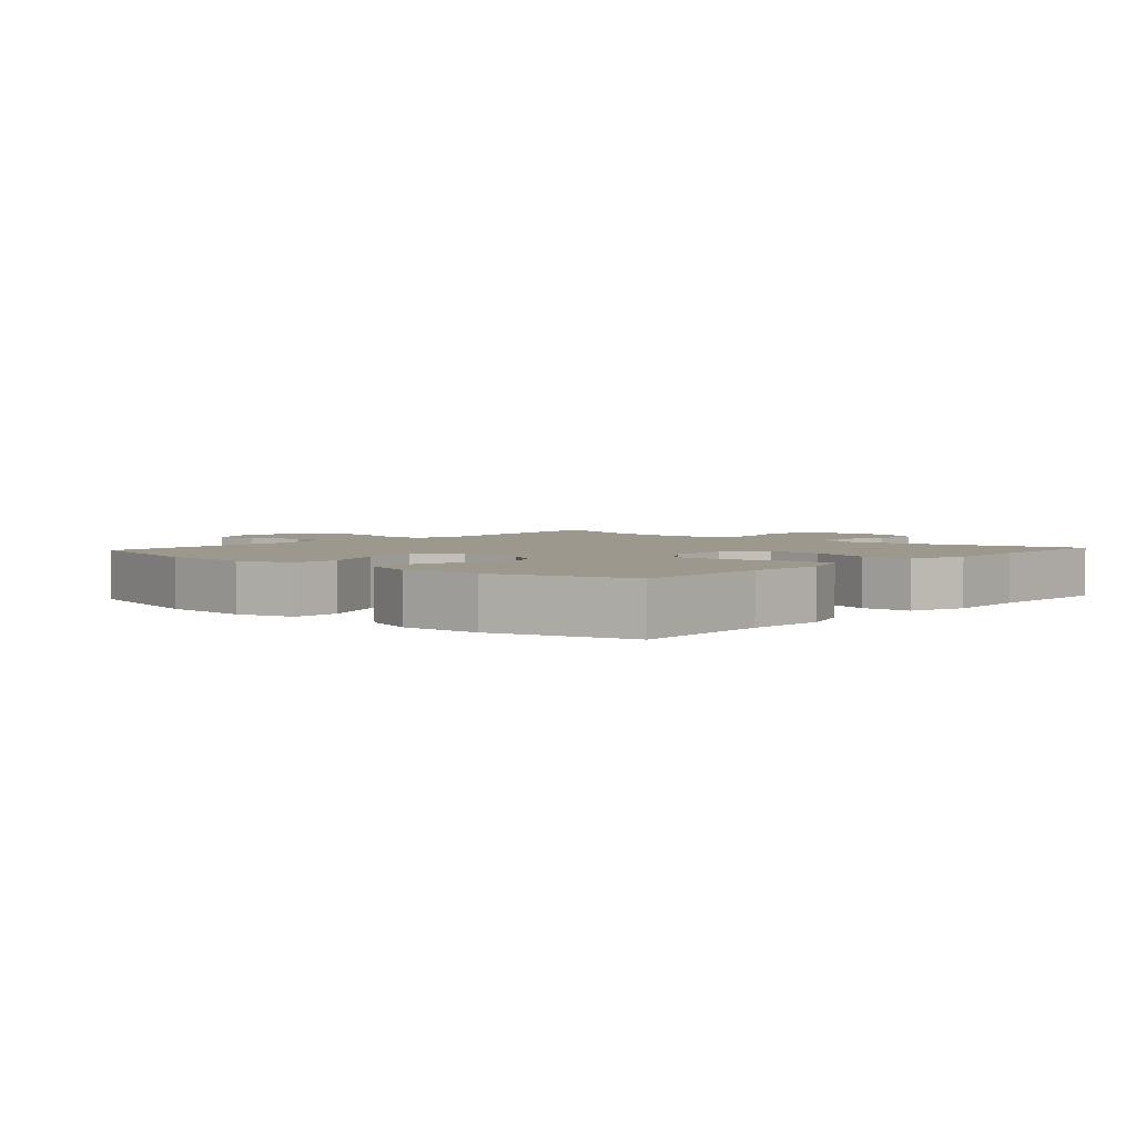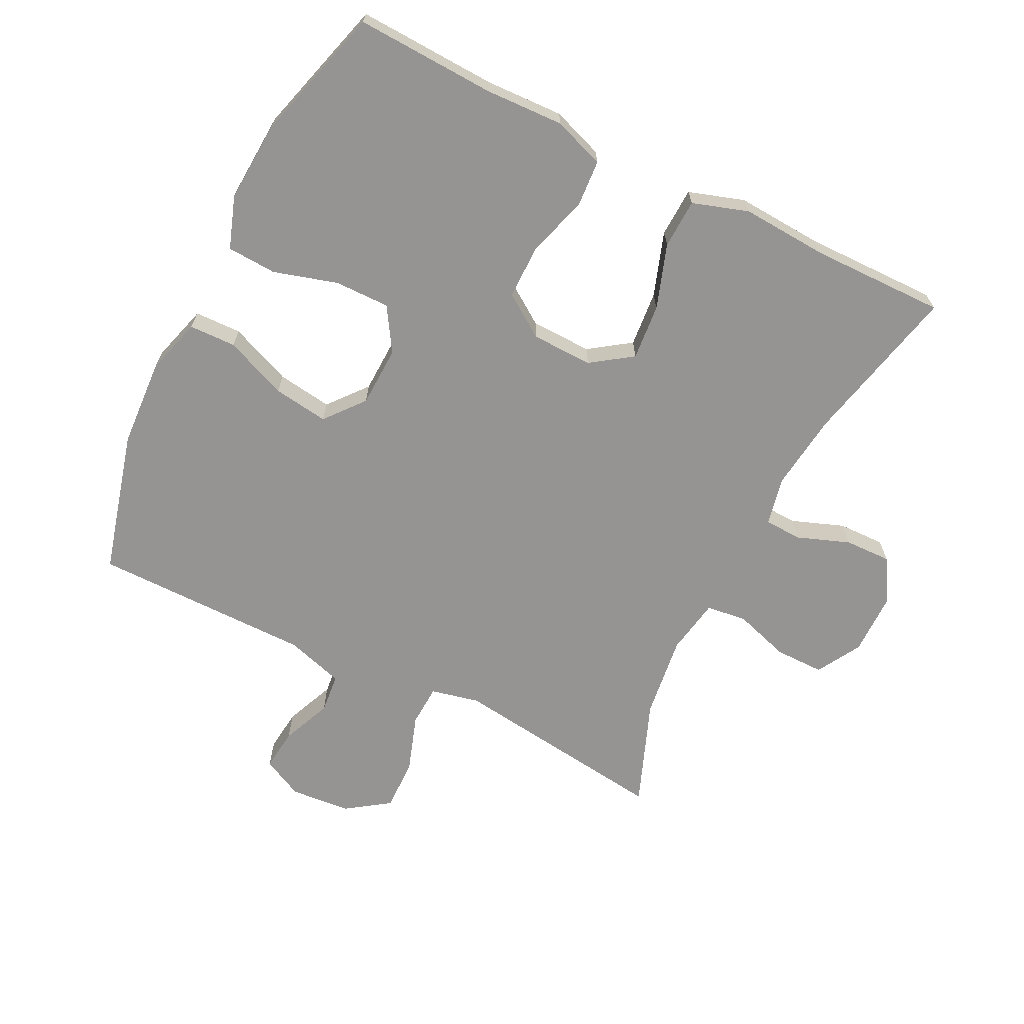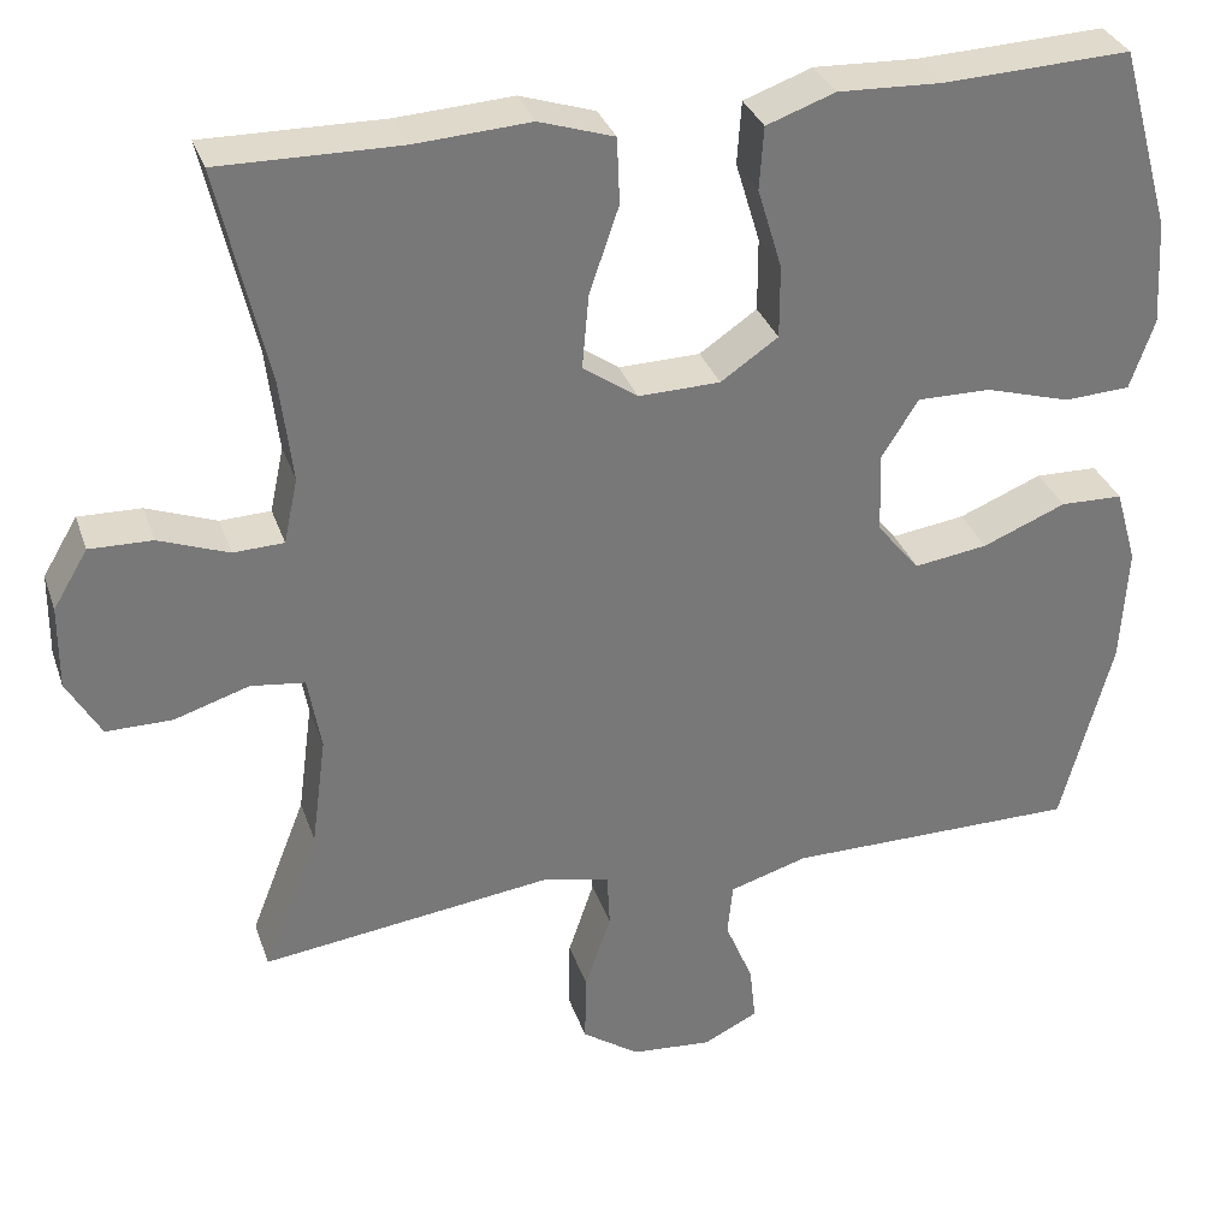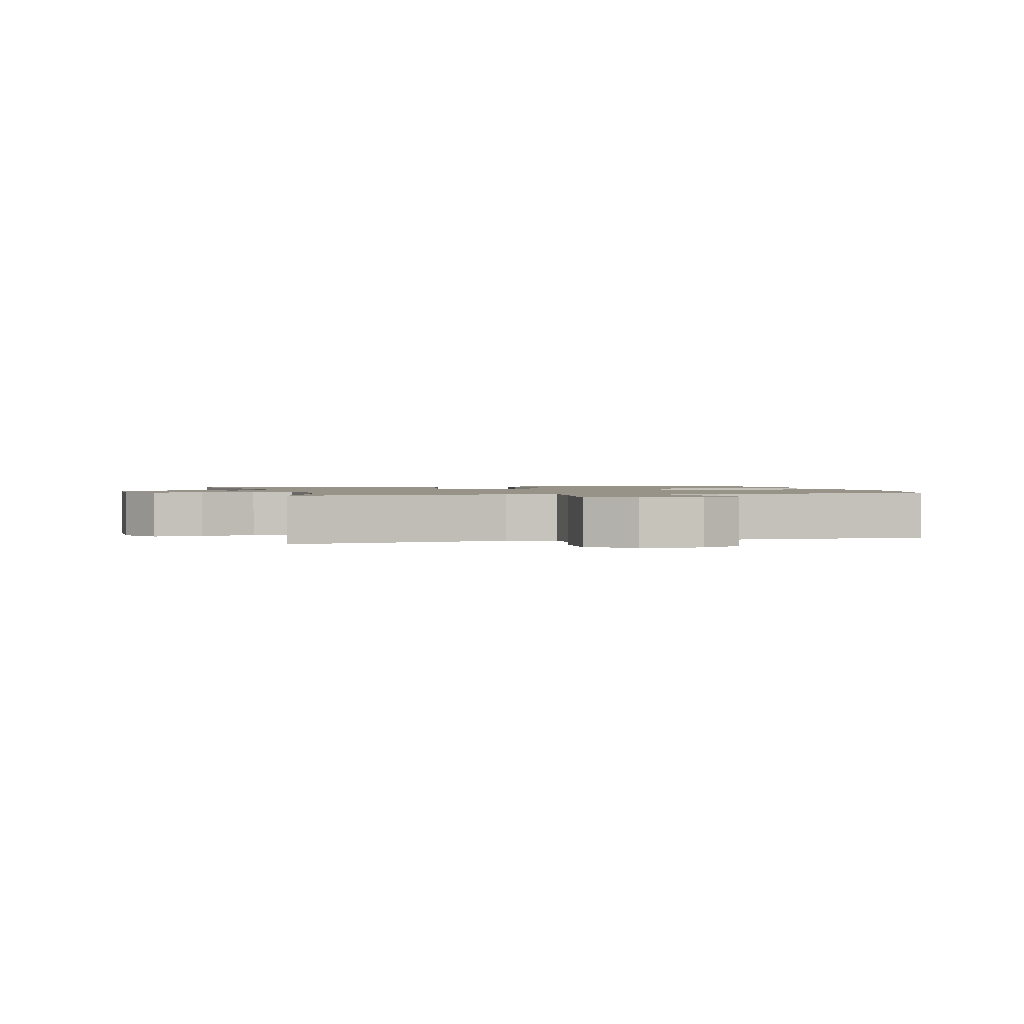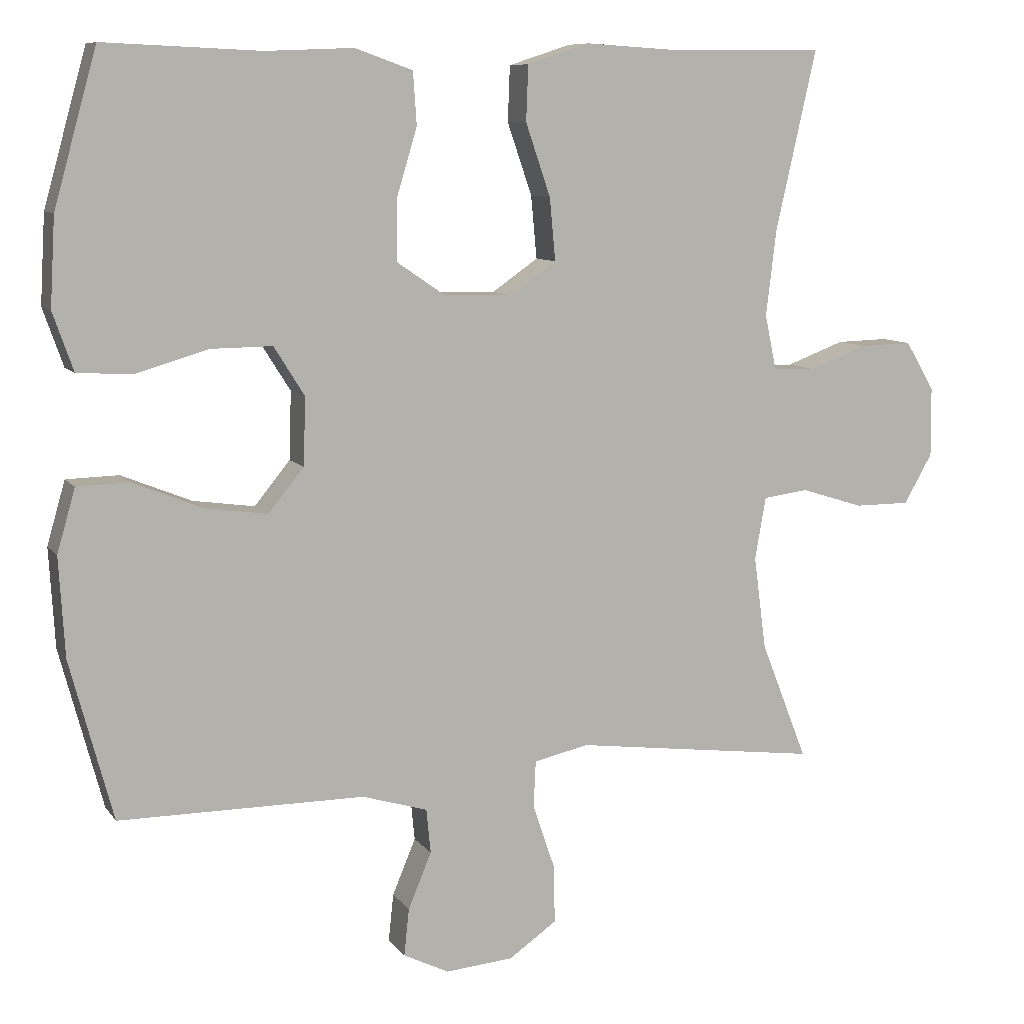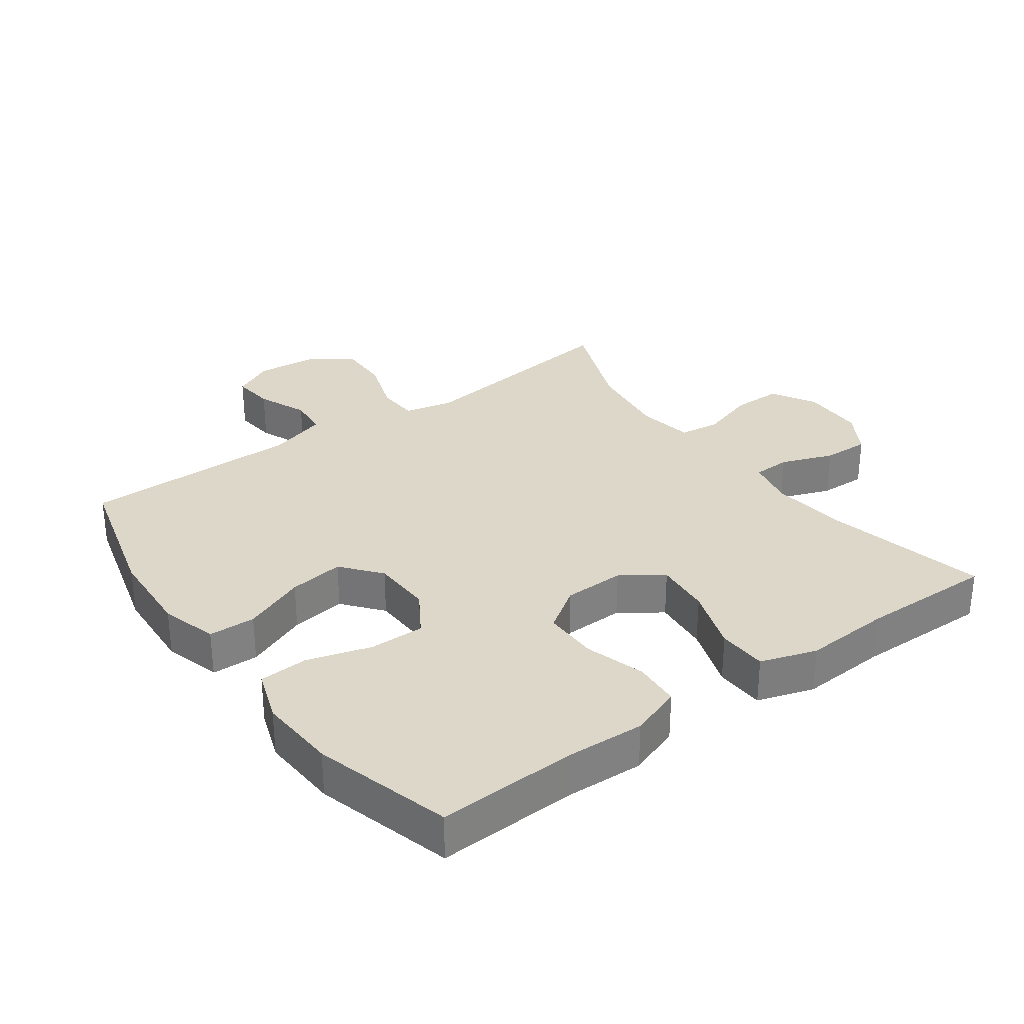
<metadata>
{"format":"obj","ext":"obj","renderer":"f3d","projection":"perspective","resolution":1024,"background":"white","views":[{"elev":3.2,"azim":-48.1,"up":"+Y"},{"elev":-67.1,"azim":-26.6,"up":"+Y"},{"elev":32.5,"azim":162.5,"up":"+Z"},{"elev":1.4,"azim":165.1,"up":"+Y"},{"elev":8.9,"azim":-20.5,"up":"+Z"},{"elev":30.9,"azim":-35.9,"up":"+Y"}]}
</metadata>
<code>
v -0.5 0.07 0.5
v -0.285 0.07 0.491
v -0.165 0.07 0.496
v -0.086 0.07 0.468
v -0.081 0.07 0.396
v -0.109 0.07 0.303
v -0.109 0.07 0.219
v -0.043 0.07 0.174
v 0.051 0.07 0.172
v 0.114 0.07 0.216
v 0.106 0.07 0.302
v 0.072 0.07 0.401
v 0.075 0.07 0.477
v 0.161 0.07 0.505
v 0.294 0.07 0.497
v 0.5 0.07 0.5
v 0.444 0.07 0.252
v 0.43 0.07 0.134
v 0.446 0.07 0.059
v 0.504 0.07 0.057
v 0.584 0.07 0.087
v 0.656 0.07 0.089
v 0.696 0.07 0.022
v 0.697 0.07 -0.074
v 0.658 0.07 -0.142
v 0.582 0.07 -0.142
v 0.496 0.07 -0.115
v 0.434 0.07 -0.123
v 0.419 0.07 -0.209
v 0.436 0.07 -0.337
v 0.5 0.07 -0.5
v 0.279 0.07 -0.472
v 0.162 0.07 -0.457
v 0.087 0.07 -0.474
v 0.084 0.07 -0.538
v 0.114 0.07 -0.626
v 0.116 0.07 -0.707
v 0.05 0.07 -0.753
v -0.043 0.07 -0.761
v -0.106 0.07 -0.73
v -0.099 0.07 -0.665
v -0.067 0.07 -0.588
v -0.073 0.07 -0.527
v -0.163 0.07 -0.5
v -0.5 0.07 -0.5
v -0.559 0.07 -0.28
v -0.567 0.07 -0.144
v -0.542 0.07 -0.057
v -0.47 0.07 -0.055
v -0.374 0.07 -0.094
v -0.289 0.07 -0.106
v -0.24 0.07 -0.046
v -0.237 0.07 0.047
v -0.279 0.07 0.114
v -0.364 0.07 0.113
v -0.462 0.07 0.084
v -0.538 0.07 0.088
v -0.566 0.07 0.168
v -0.559 0.07 0.289
v -0.5 0 0.5
v -0.285 0 0.491
v -0.165 0 0.496
v -0.086 0 0.468
v -0.081 0 0.396
v -0.109 0 0.303
v -0.109 0 0.219
v -0.043 0 0.174
v 0.051 0 0.172
v 0.114 0 0.216
v 0.106 0 0.302
v 0.072 0 0.401
v 0.075 0 0.477
v 0.161 0 0.505
v 0.294 0 0.497
v 0.5 0 0.5
v 0.444 0 0.252
v 0.43 0 0.134
v 0.446 0 0.059
v 0.504 0 0.057
v 0.584 0 0.087
v 0.656 0 0.089
v 0.696 0 0.022
v 0.697 0 -0.074
v 0.658 0 -0.142
v 0.582 0 -0.142
v 0.496 0 -0.115
v 0.434 0 -0.123
v 0.419 0 -0.209
v 0.436 0 -0.337
v 0.5 0 -0.5
v 0.279 0 -0.472
v 0.162 0 -0.457
v 0.087 0 -0.474
v 0.084 0 -0.538
v 0.114 0 -0.626
v 0.116 0 -0.707
v 0.05 0 -0.753
v -0.043 0 -0.761
v -0.106 0 -0.73
v -0.099 0 -0.665
v -0.067 0 -0.588
v -0.073 0 -0.527
v -0.163 0 -0.5
v -0.5 0 -0.5
v -0.559 0 -0.28
v -0.567 0 -0.144
v -0.542 0 -0.057
v -0.47 0 -0.055
v -0.374 0 -0.094
v -0.289 0 -0.106
v -0.24 0 -0.046
v -0.237 0 0.047
v -0.279 0 0.114
v -0.364 0 0.113
v -0.462 0 0.084
v -0.538 0 0.088
v -0.566 0 0.168
v -0.559 0 0.289
f 58 59 1 2
f 55 56 57 58
f 54 55 58 2
f 53 54 2 3
f 52 53 3 4
f 47 48 49 50
f 47 50 51
f 44 45 46 47
f 43 44 47 51
f 39 40 41 42
f 39 42 43
f 38 39 43
f 35 36 37 38
f 34 35 38 43
f 30 31 32 33
f 29 30 33 34
f 28 29 34 43
f 24 25 26 27
f 24 27 28
f 23 24 28
f 20 21 22 23
f 19 20 23 28
f 18 19 28 43
f 15 16 17
f 11 12 13 14
f 10 11 14 15
f 52 4 5 6
f 52 6 7
f 18 43 51 52
f 10 15 17 18
f 9 10 18 52
f 8 9 52
f 7 8 52
f 61 60 118 117
f 117 116 115 114
f 61 117 114 113
f 62 61 113 112
f 63 62 112 111
f 109 108 107 106
f 110 109 106
f 106 105 104 103
f 110 106 103 102
f 101 100 99 98
f 102 101 98
f 102 98 97
f 97 96 95 94
f 102 97 94 93
f 92 91 90 89
f 93 92 89 88
f 102 93 88 87
f 86 85 84 83
f 87 86 83
f 87 83 82
f 82 81 80 79
f 87 82 79 78
f 102 87 78 77
f 76 75 74
f 73 72 71 70
f 74 73 70 69
f 65 64 63 111
f 66 65 111
f 111 110 102 77
f 77 76 74 69
f 111 77 69 68
f 111 68 67
f 111 67 66
f 1 60 61 2
f 2 61 62 3
f 3 62 63 4
f 4 63 64 5
f 5 64 65 6
f 6 65 66 7
f 7 66 67 8
f 8 67 68 9
f 9 68 69 10
f 10 69 70 11
f 11 70 71 12
f 12 71 72 13
f 13 72 73 14
f 14 73 74 15
f 15 74 75 16
f 16 75 76 17
f 17 76 77 18
f 18 77 78 19
f 19 78 79 20
f 20 79 80 21
f 21 80 81 22
f 22 81 82 23
f 23 82 83 24
f 24 83 84 25
f 25 84 85 26
f 26 85 86 27
f 27 86 87 28
f 28 87 88 29
f 29 88 89 30
f 30 89 90 31
f 31 90 91 32
f 32 91 92 33
f 33 92 93 34
f 34 93 94 35
f 35 94 95 36
f 36 95 96 37
f 37 96 97 38
f 38 97 98 39
f 39 98 99 40
f 40 99 100 41
f 41 100 101 42
f 42 101 102 43
f 43 102 103 44
f 44 103 104 45
f 45 104 105 46
f 46 105 106 47
f 47 106 107 48
f 48 107 108 49
f 49 108 109 50
f 50 109 110 51
f 51 110 111 52
f 52 111 112 53
f 53 112 113 54
f 54 113 114 55
f 55 114 115 56
f 56 115 116 57
f 57 116 117 58
f 58 117 118 59
f 59 118 60 1

</code>
